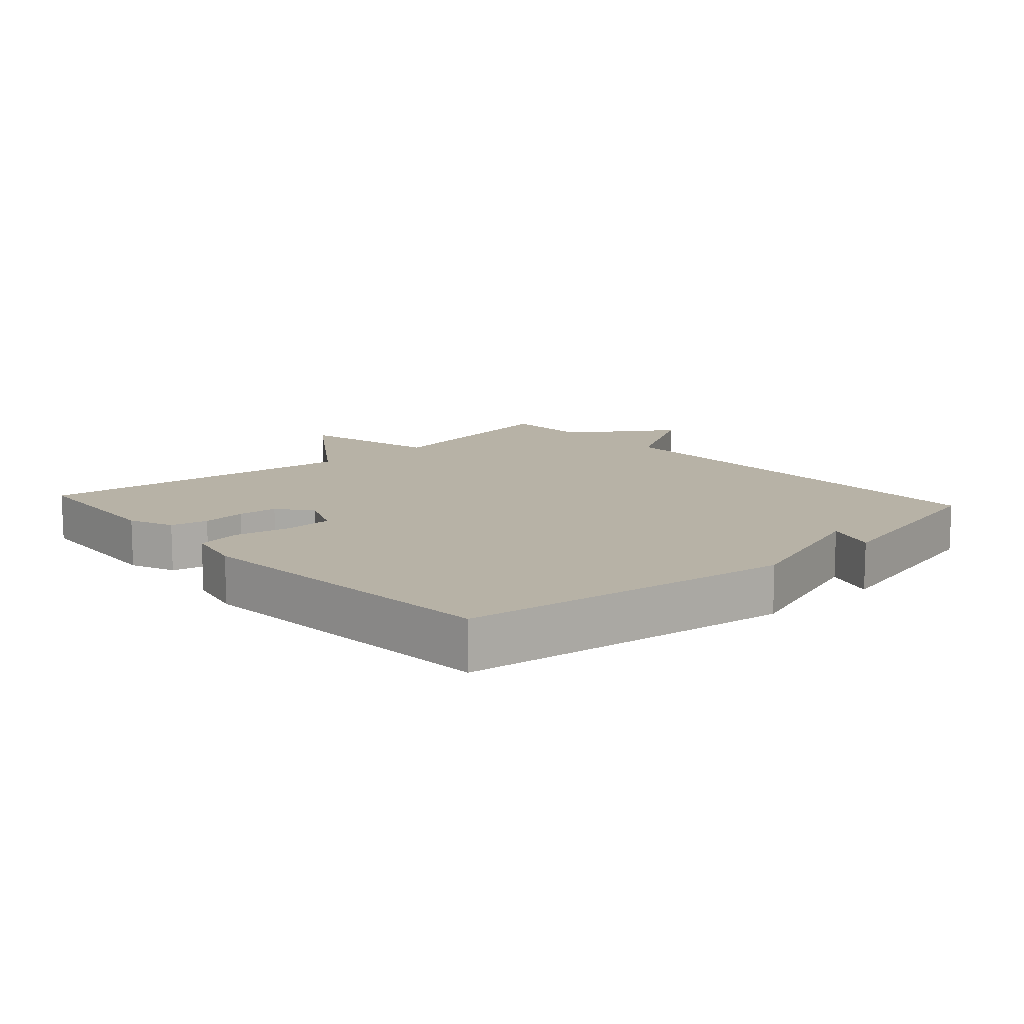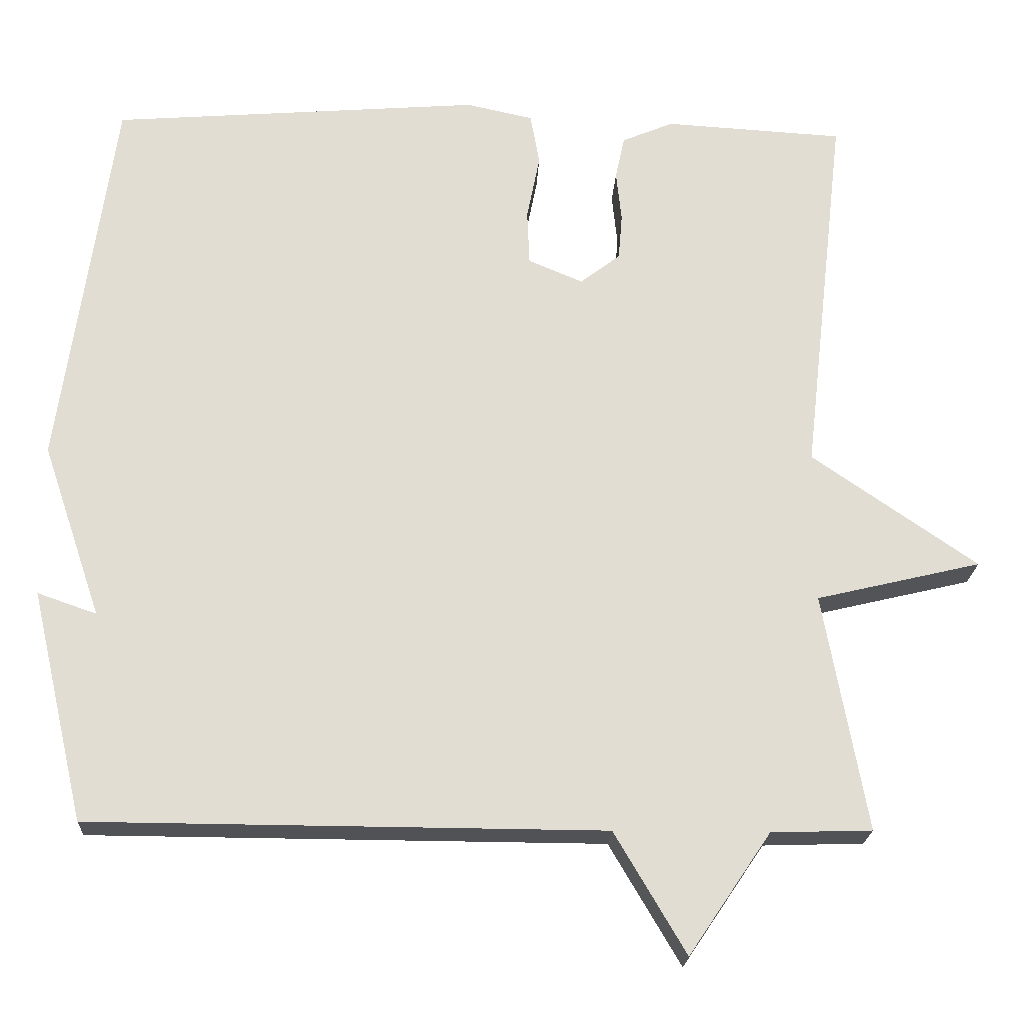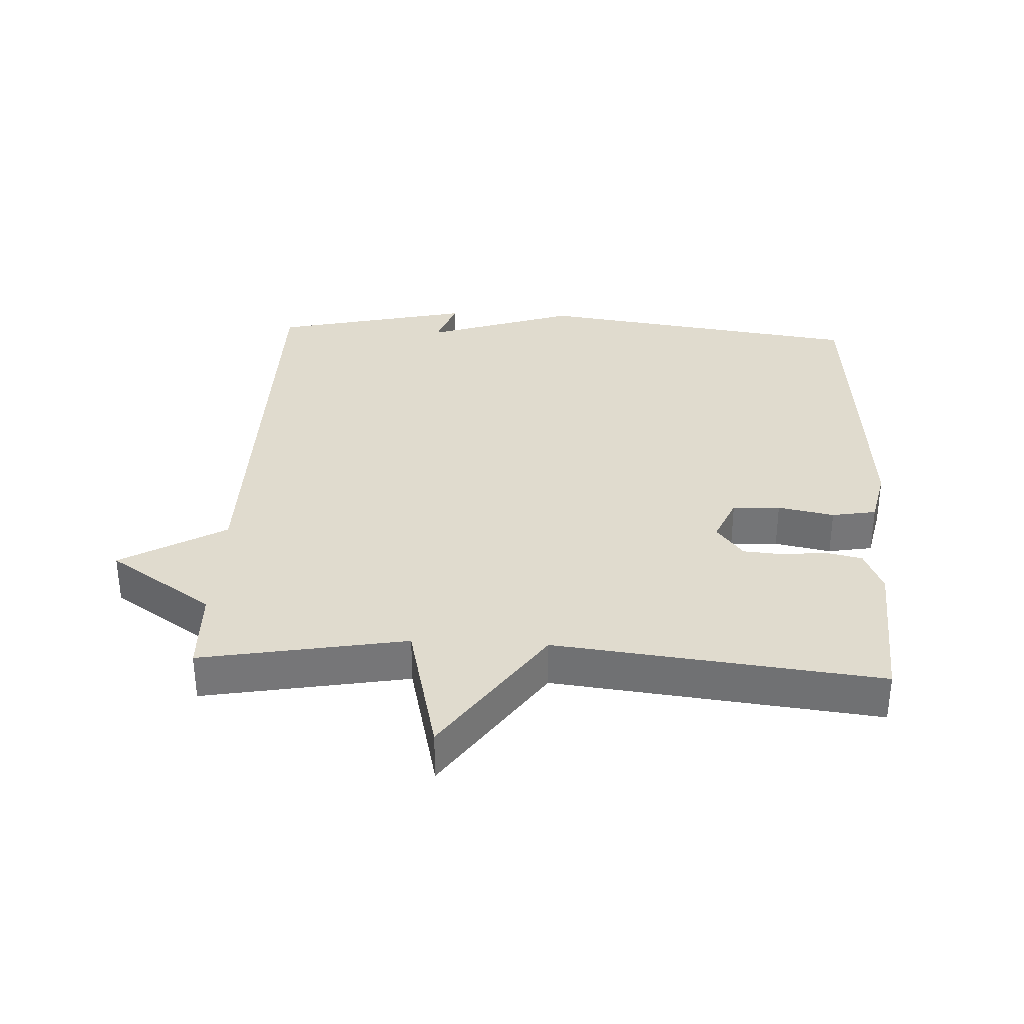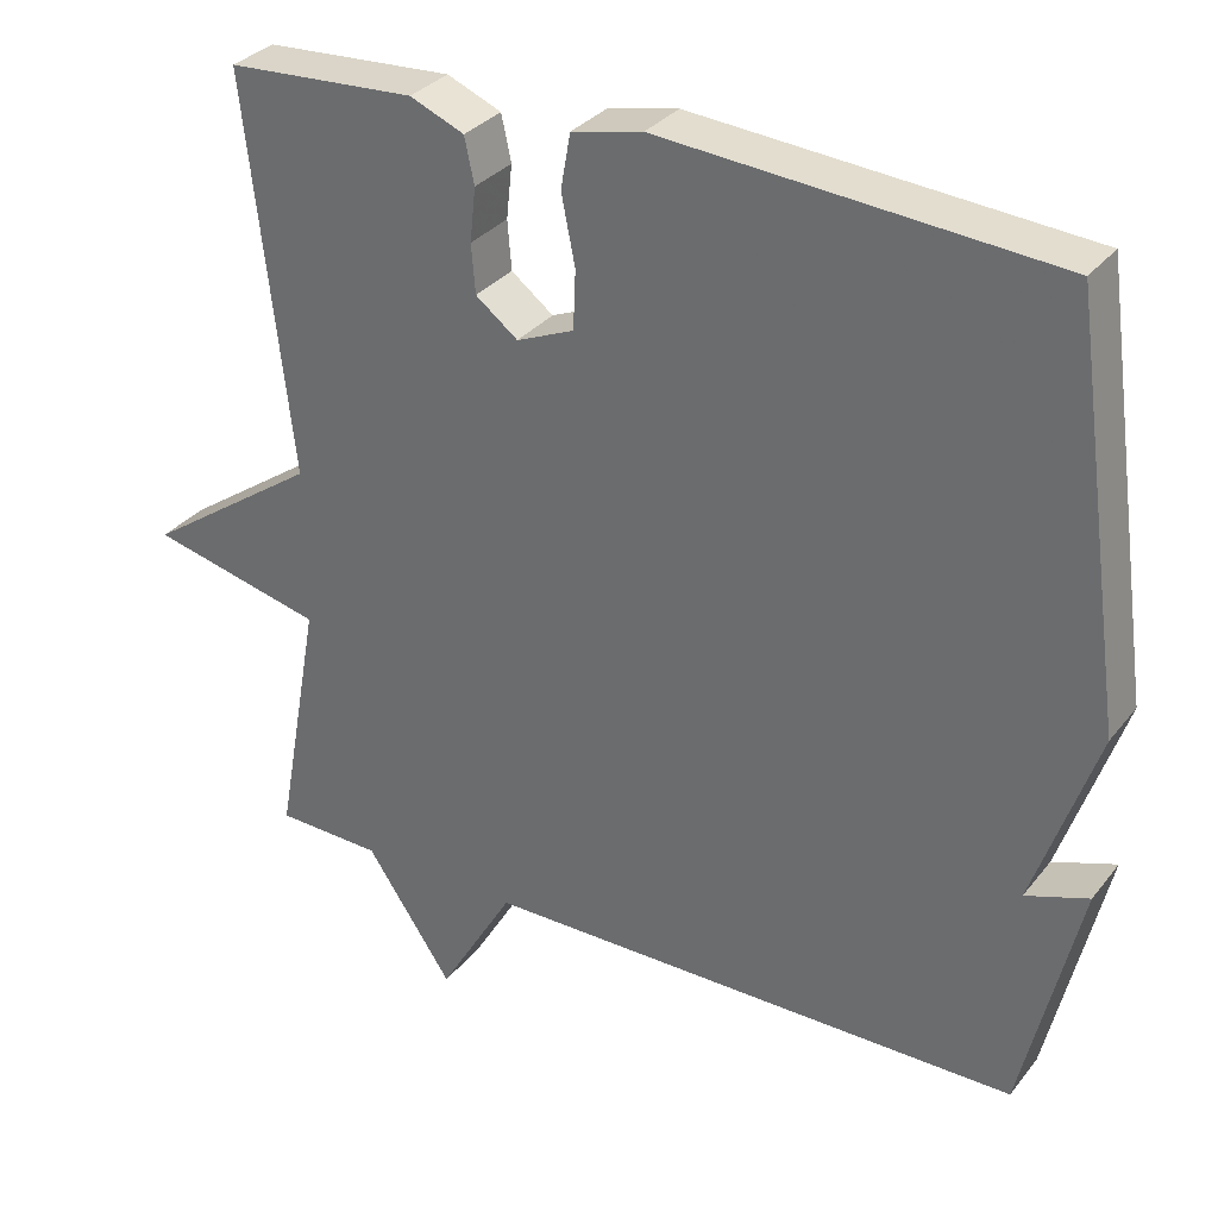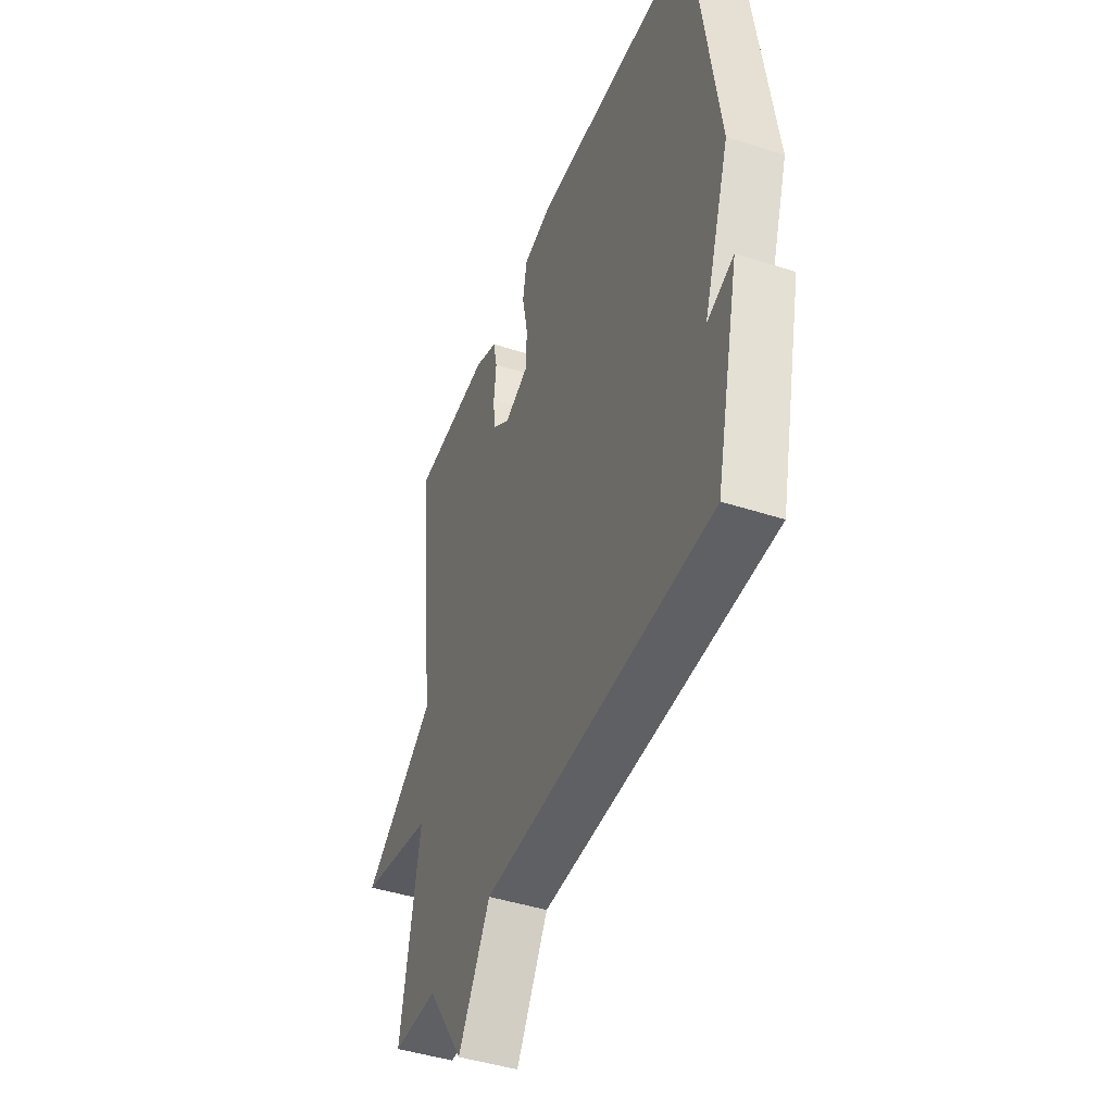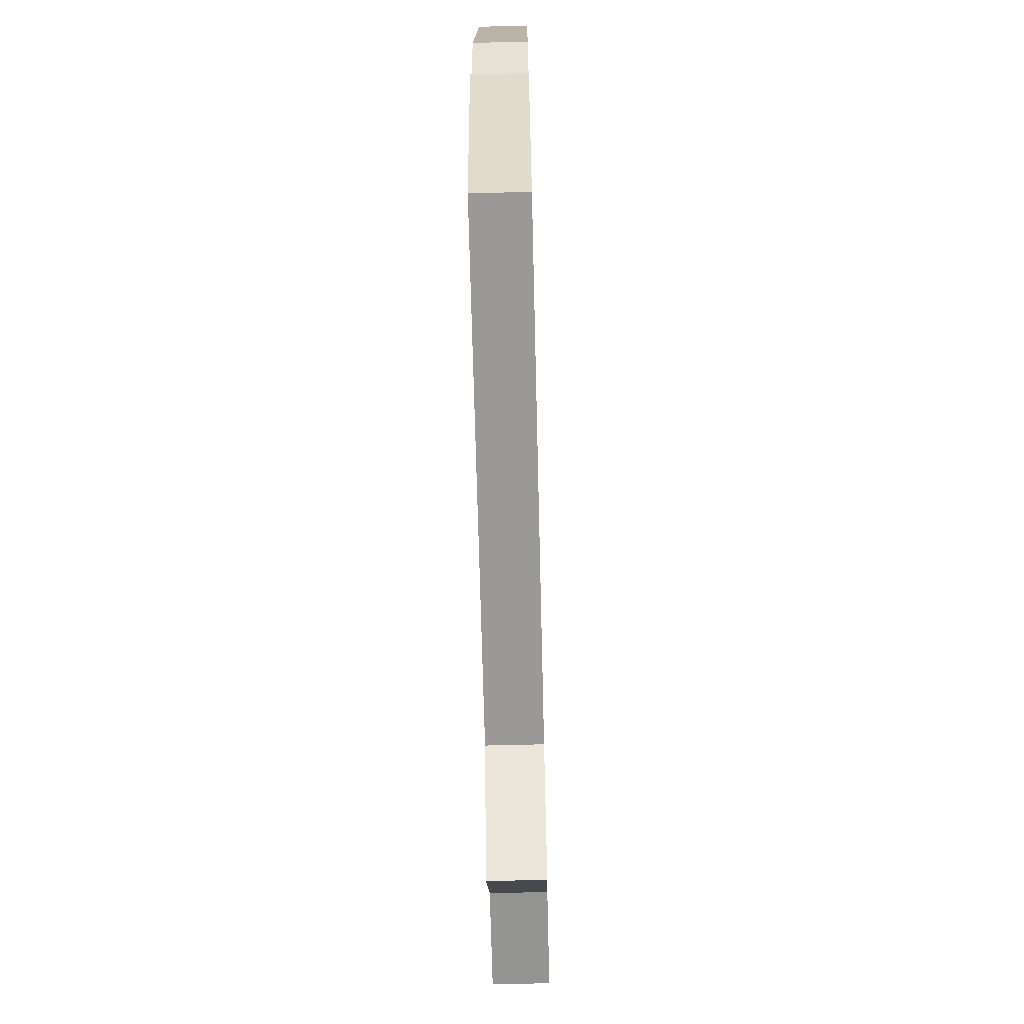
<metadata>
{"format":"obj","ext":"obj","renderer":"f3d","projection":"perspective","resolution":1024,"background":"white","views":[{"elev":12.4,"azim":48.1,"up":"+Y"},{"elev":-21.2,"azim":177.4,"up":"+Z"},{"elev":33.5,"azim":-87.2,"up":"+Y"},{"elev":32.0,"azim":31.7,"up":"+Z"},{"elev":-44.5,"azim":69.3,"up":"+Z"},{"elev":-68.7,"azim":91.4,"up":"+Z"}]}
</metadata>
<code>
v 0.5 0.07 -0.5
v -0.169 0.07 -0.504
v -0.262 0.07 -0.662
v -0.369 0.07 -0.504
v -0.5 0.07 -0.5
v -0.444 0.07 -0.19
v -0.659 0.07 -0.139
v -0.444 0.07 0.01
v -0.5 0.07 0.5
v -0.267 0.07 0.514
v -0.2 0.07 0.486
v -0.188 0.07 0.43
v -0.195 0.07 0.364
v -0.19 0.07 0.304
v -0.138 0.07 0.264
v -0.067 0.07 0.294
v -0.064 0.07 0.366
v -0.081 0.07 0.451
v -0.069 0.07 0.518
v 0.018 0.07 0.537
v 0.5 0.07 0.5
v 0.57 0.07 0.001
v 0.493 0.07 -0.226
v 0.57 0.07 -0.199
v 0.5 0 -0.5
v -0.169 0 -0.504
v -0.262 0 -0.662
v -0.369 0 -0.504
v -0.5 0 -0.5
v -0.444 0 -0.19
v -0.659 0 -0.139
v -0.444 0 0.01
v -0.5 0 0.5
v -0.267 0 0.514
v -0.2 0 0.486
v -0.188 0 0.43
v -0.195 0 0.364
v -0.19 0 0.304
v -0.138 0 0.264
v -0.067 0 0.294
v -0.064 0 0.366
v -0.081 0 0.451
v -0.069 0 0.518
v 0.018 0 0.537
v 0.5 0 0.5
v 0.57 0 0.001
v 0.493 0 -0.226
v 0.57 0 -0.199
f 23 24 1 2
f 21 22 23
f 20 21 23
f 19 20 23
f 18 19 23
f 17 18 23
f 16 17 23
f 15 16 23 2
f 2 3 4
f 15 2 4
f 14 15 4
f 4 5 6
f 14 4 6
f 13 14 6
f 11 12 13
f 10 11 13
f 9 10 13
f 8 9 13
f 8 13 6
f 6 7 8
f 26 25 48 47
f 47 46 45
f 47 45 44
f 47 44 43
f 47 43 42
f 47 42 41
f 47 41 40
f 26 47 40 39
f 28 27 26
f 28 26 39
f 28 39 38
f 30 29 28
f 30 28 38
f 30 38 37
f 37 36 35
f 37 35 34
f 37 34 33
f 37 33 32
f 30 37 32
f 32 31 30
f 1 25 26 2
f 2 26 27 3
f 3 27 28 4
f 4 28 29 5
f 5 29 30 6
f 6 30 31 7
f 7 31 32 8
f 8 32 33 9
f 9 33 34 10
f 10 34 35 11
f 11 35 36 12
f 12 36 37 13
f 13 37 38 14
f 14 38 39 15
f 15 39 40 16
f 16 40 41 17
f 17 41 42 18
f 18 42 43 19
f 19 43 44 20
f 20 44 45 21
f 21 45 46 22
f 22 46 47 23
f 23 47 48 24
f 24 48 25 1

</code>
